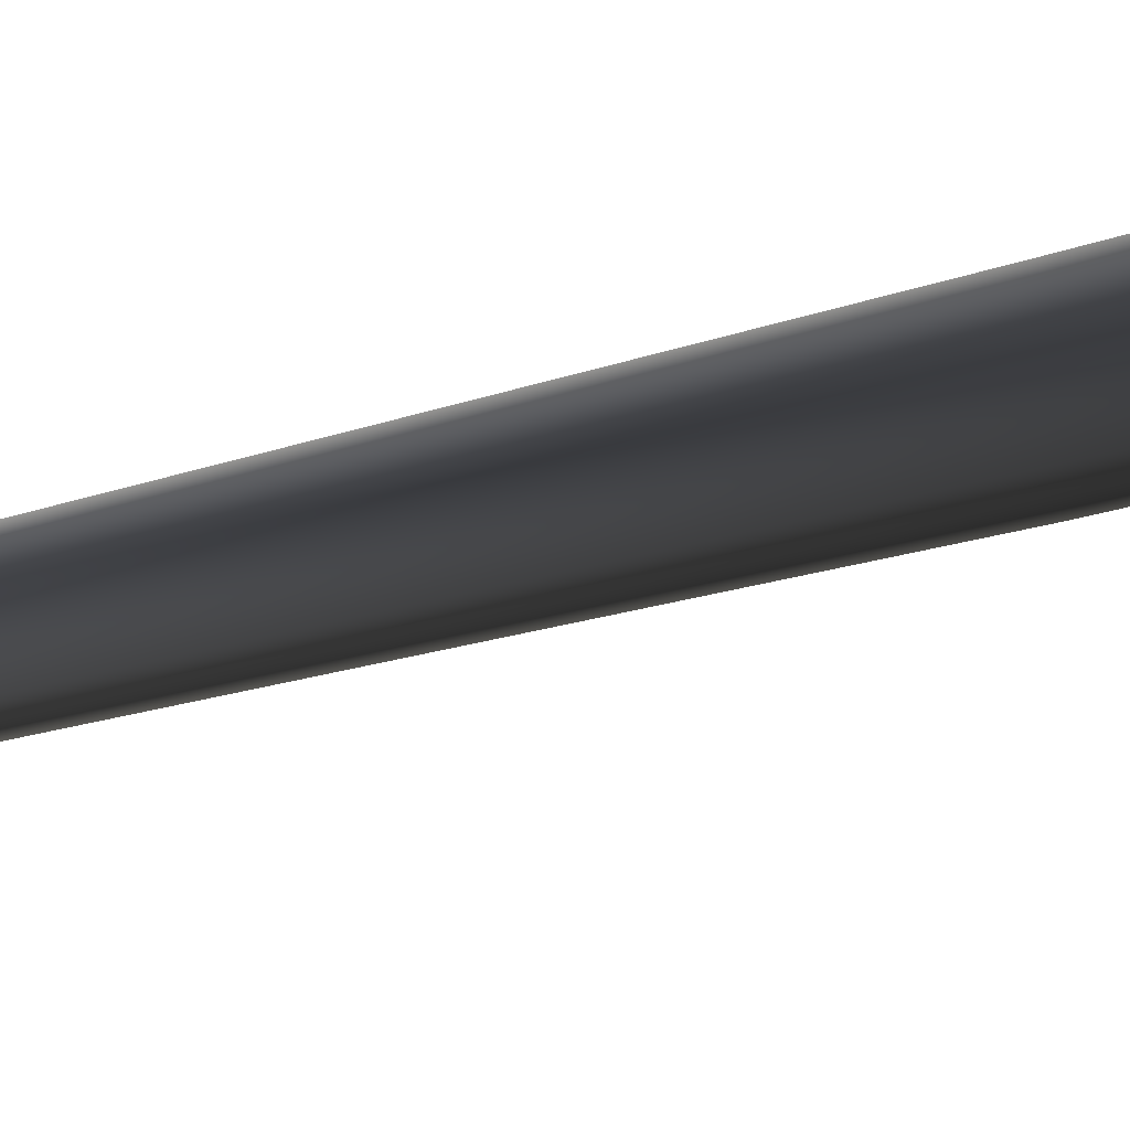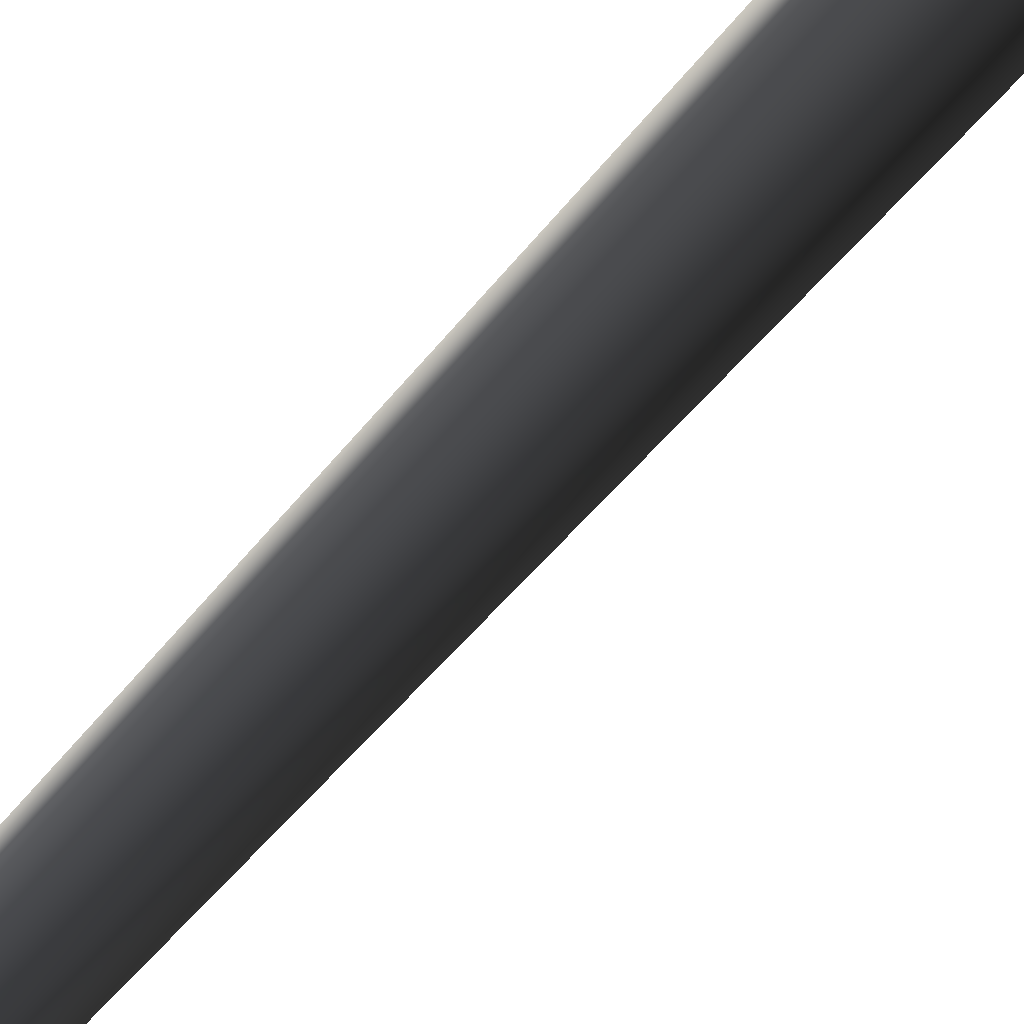
<metadata>
{"format":"obj","ext":"obj","renderer":"f3d","projection":"perspective","resolution":1024,"background":"white","views":[{"elev":16.5,"azim":-132.3,"up":"+Z"},{"elev":64.5,"azim":-140.9,"up":"+Z"}]}
</metadata>
<code>
v 0.0009485 -0.2775 0.6593
v -0.5684 -0.2775 0.3306
v 0.002485 0.571 0.375
v -0.3262 0.5616 0.1844
v -0.08081 8.783 0.2618
v 0.1649 8.785 0.2726
v -0.1732 8.739 0.01503
v 0.3012 20.26 0.2109
v 0.3012 20.26 0.2109
v -0.5684 -0.2775 -0.3268
v 0.004042 0.5534 -0.3851
v -0.3255 0.5527 -0.1956
v 0.000941 -0.2775 -0.6555
v 0.08506 8.728 -0.1873
v -0.1732 8.739 0.01503
v 0.3012 20.26 0.2109
v -0.5684 -0.2775 0.3306
v -0.3255 0.5527 -0.1956
v -0.3262 0.5616 0.1844
v -0.5684 -0.2775 -0.3268
v -0.1732 8.739 0.01503
v 0.5703 -0.2775 -0.3268
v 0.3327 0.5629 -0.1945
v 0.000941 -0.2775 -0.6555
v 0.004042 0.5534 -0.3851
v 0.08506 8.728 -0.1873
v 0.3167 8.778 0.03189
v 0.3012 20.26 0.2109
v 0.5703 -0.2775 -0.3268
v 0.5703 -0.2775 0.3306
v 0.3327 0.5629 -0.1945
v 0.3319 0.5717 0.1855
v 0.0009485 -0.2775 0.6593
v 0.002485 0.571 0.375
v 0.1649 8.785 0.2726
v 0.3167 8.778 0.03189
v 0.3012 20.26 0.2109
g MEP_ConTrunk_01_f_12689_200
f 1 3 2
f 3 4 2
f 4 3 5
f 3 6 5
f 4 5 7
f 6 8 5
f 5 9 7
f 10 12 11
f 13 10 11
f 11 12 14
f 12 15 14
f 15 16 14
f 17 19 18
f 20 17 18
f 18 19 21
f 22 24 23
f 24 25 23
f 25 26 23
f 23 26 27
f 26 28 27
f 29 31 30
f 31 32 30
f 30 32 33
f 32 34 33
f 34 32 35
f 32 36 35
f 32 31 36
f 36 37 35

</code>
